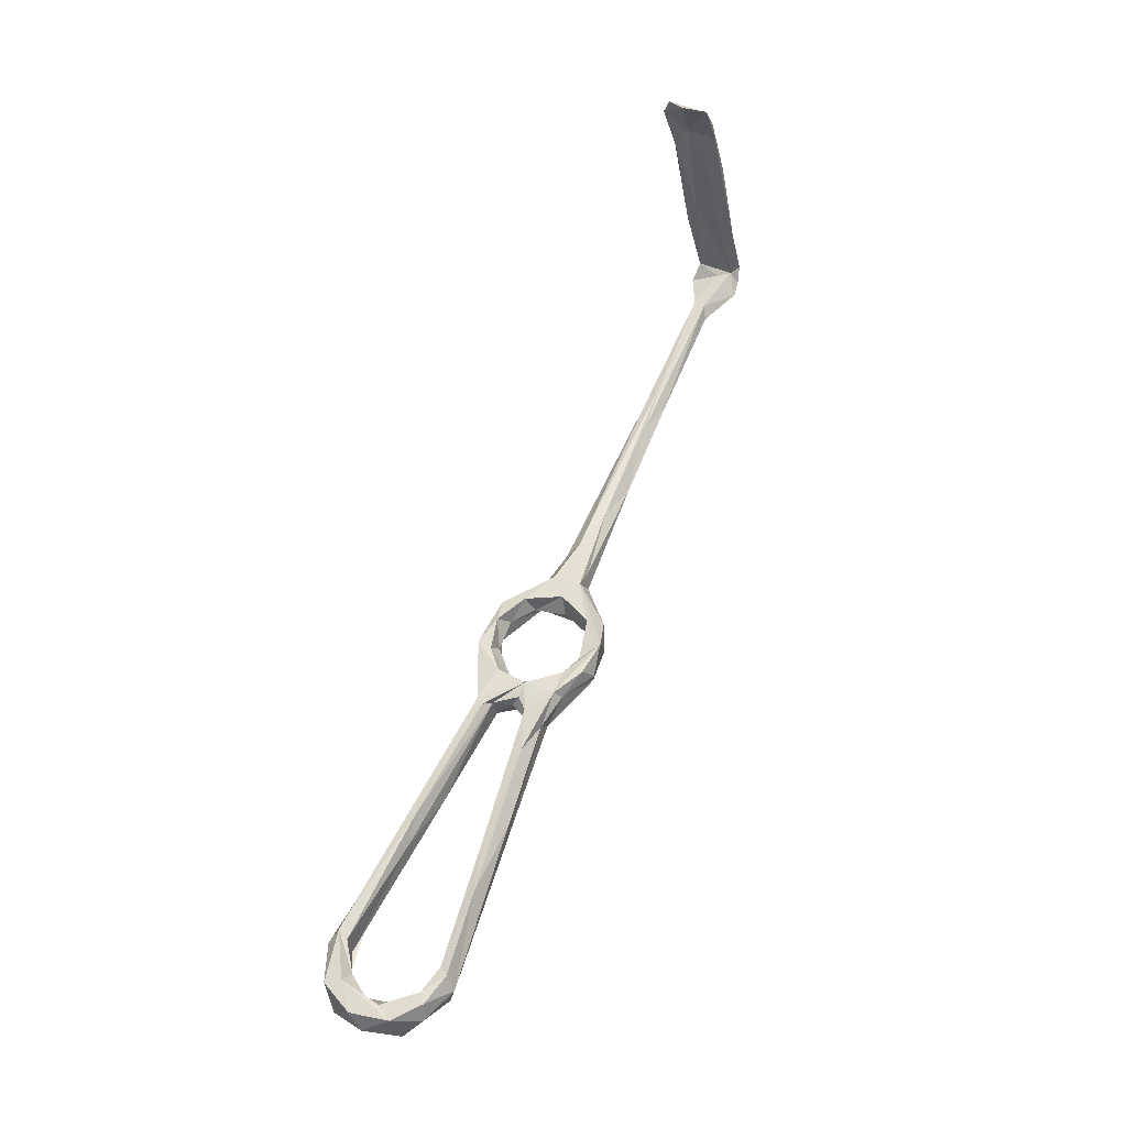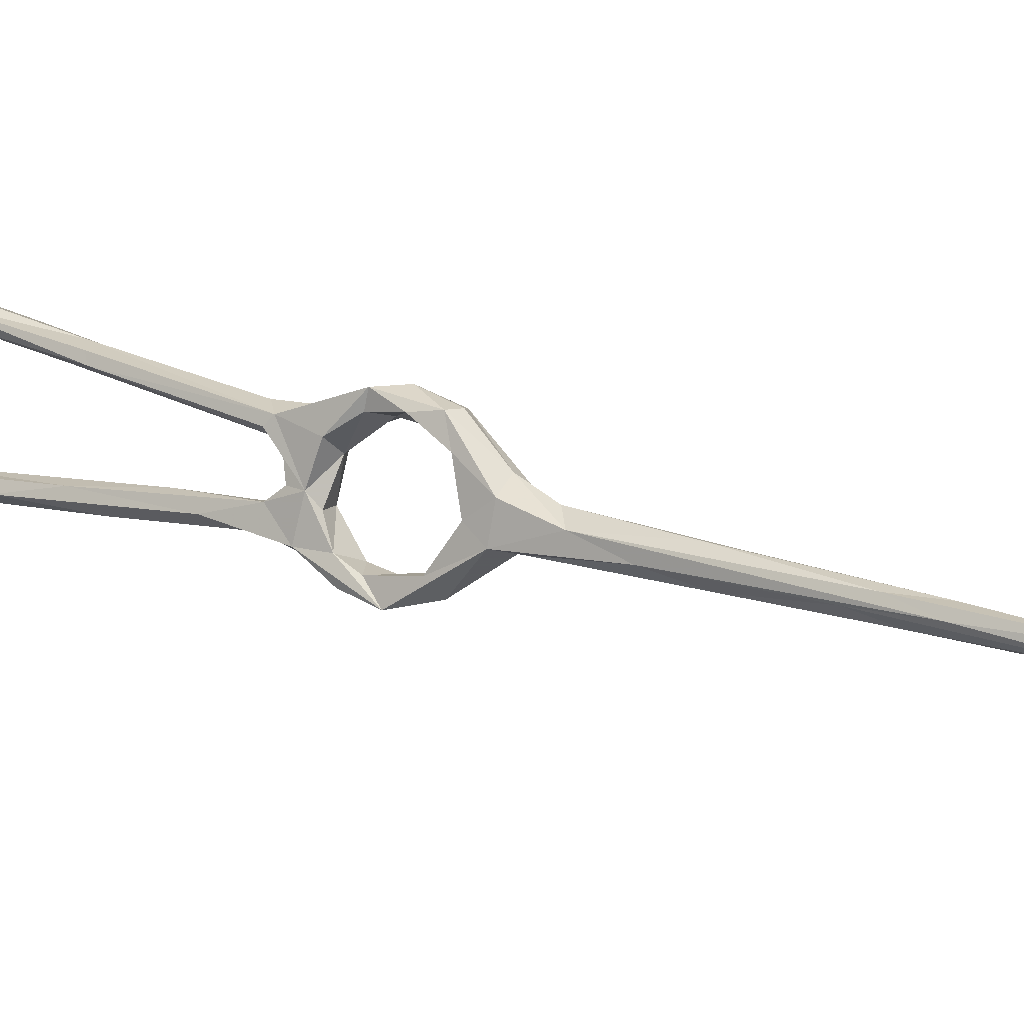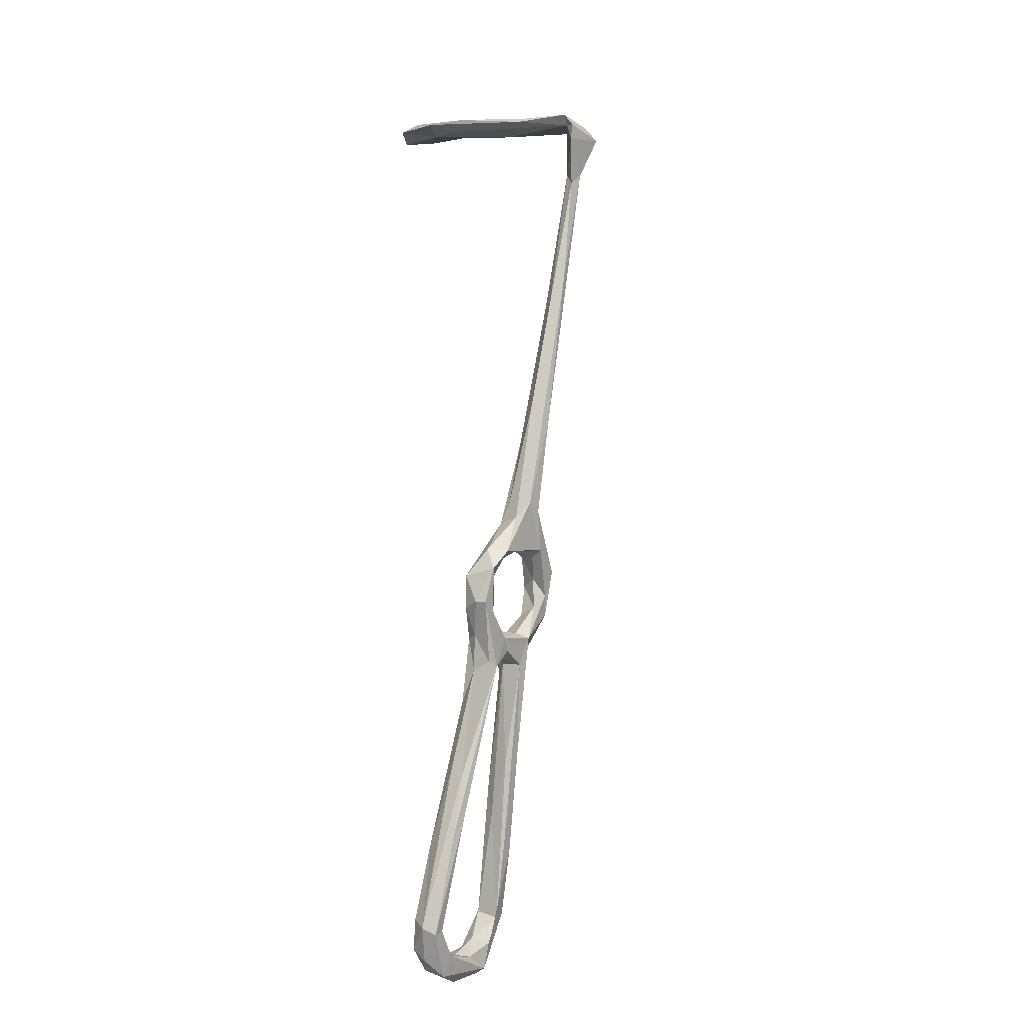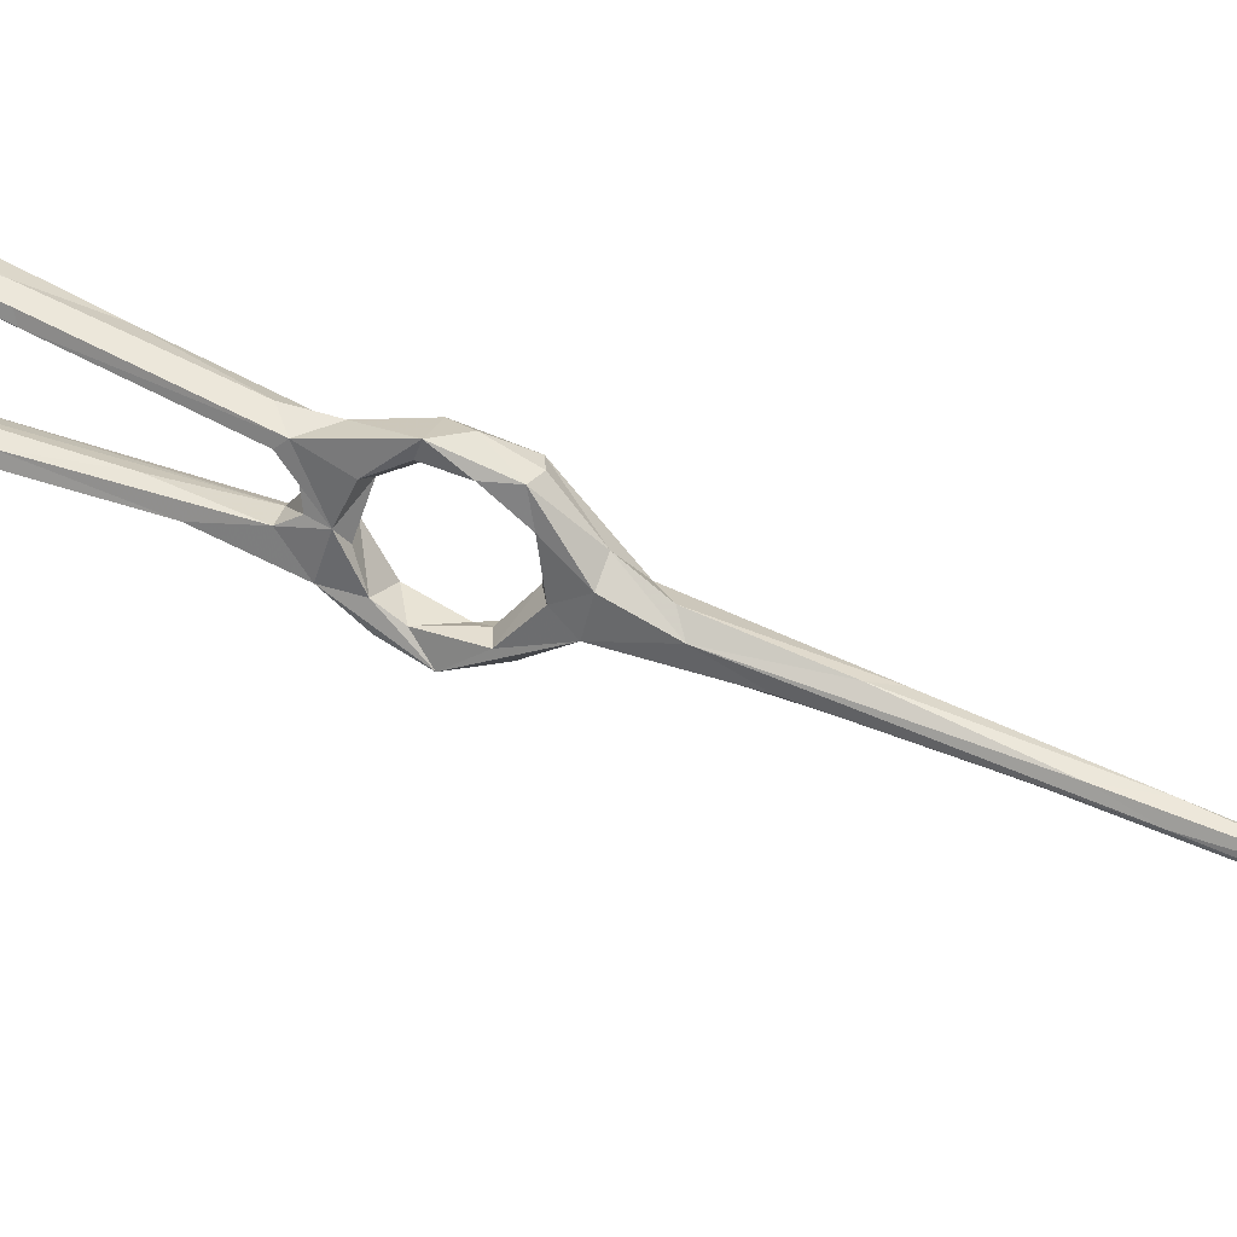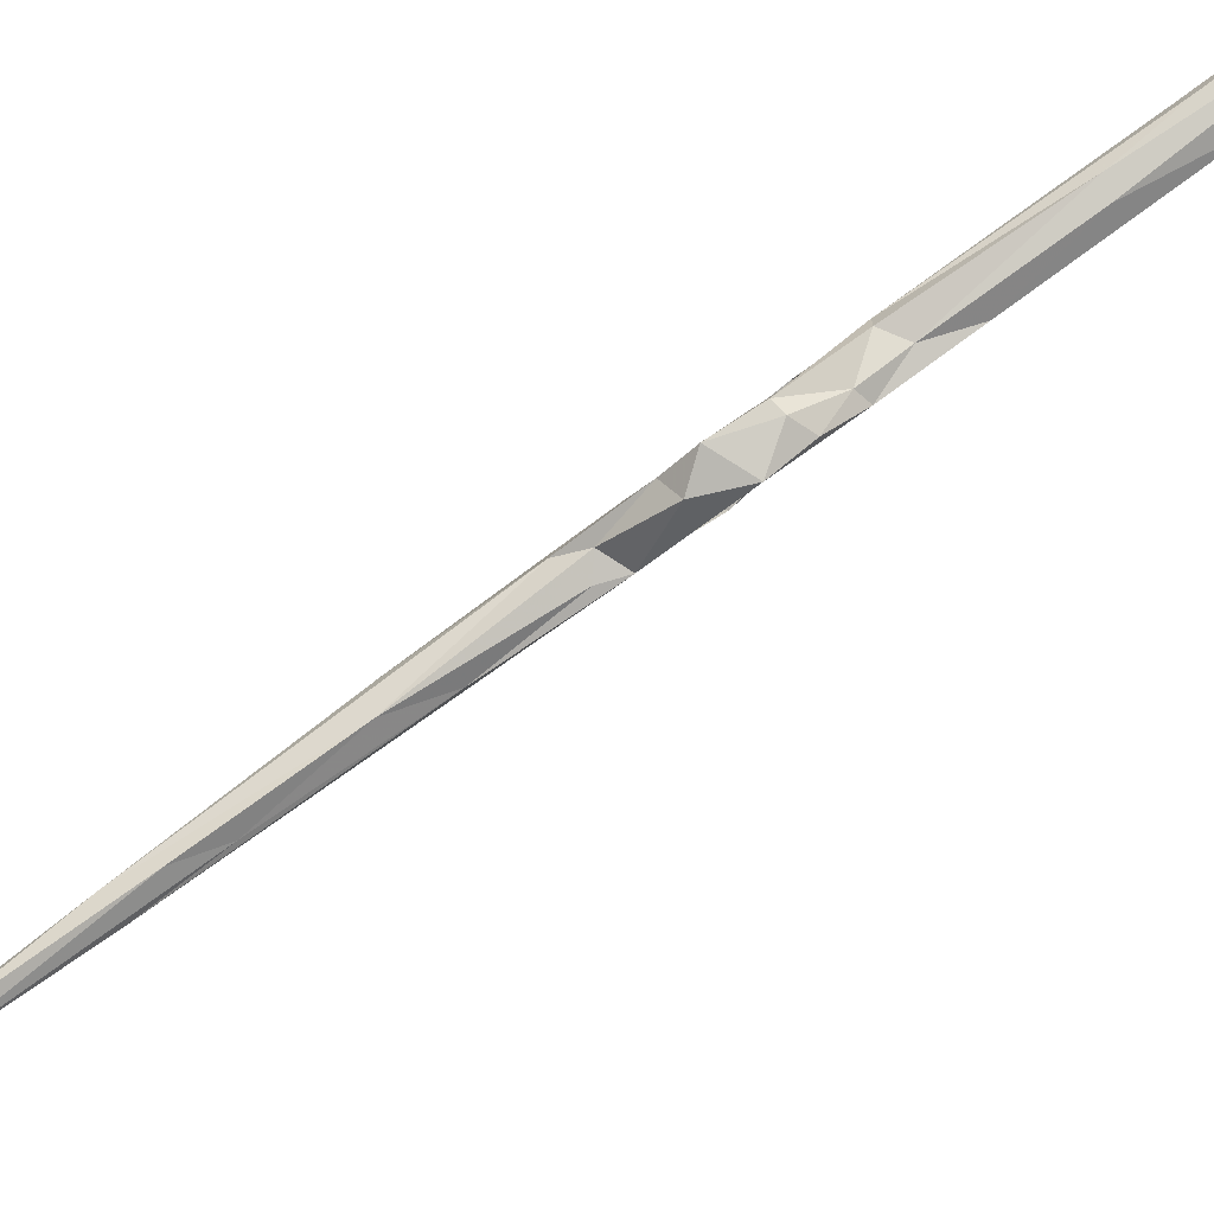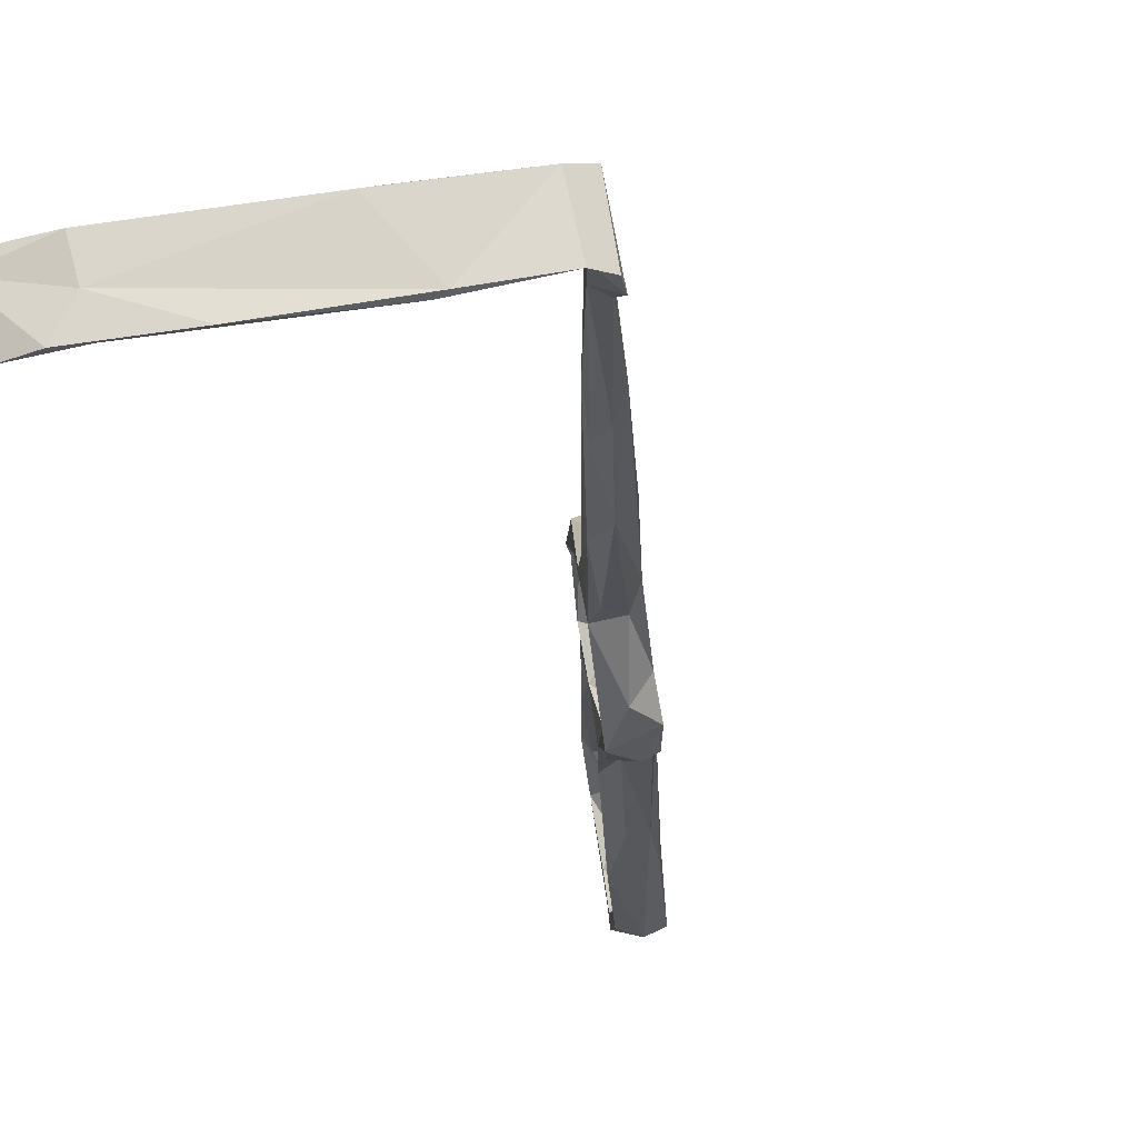
<metadata>
{"format":"obj","ext":"obj","renderer":"f3d","projection":"perspective","resolution":1024,"background":"white","views":[{"elev":-15.1,"azim":110.6,"up":"+Y"},{"elev":-6.7,"azim":145.6,"up":"+Z"},{"elev":-30.7,"azim":-140.6,"up":"+Y"},{"elev":24.4,"azim":133.1,"up":"+Z"},{"elev":-79.0,"azim":-31.7,"up":"+Z"},{"elev":-33.4,"azim":-154.3,"up":"+Z"}]}
</metadata>
<code>
v 35.66 -184.2 -442.3
v 31.93 -176.8 -443.8
v 33.53 -177.1 -441.6
v 36.54 -185 -438.3
v 37.94 -183.7 -443.4
v 39.34 -176.9 -445.4
v 42.11 -183.5 -442.2
v 45.72 -188.5 -436.6
v 42.96 -189 -437.7
v 40.32 -180 -440.7
v 42.64 -183.4 -437.7
v 34.38 -173.2 -440.6
v 37.17 -170.7 -441.4
v 30.39 -170.9 -440.3
v 32.74 -167.7 -434.6
v 29.92 -165.3 -427.8
v 33.96 -161 -438.6
v 35.64 -164.1 -434.9
v 33 -166.1 -427.3
v 25.56 -157.4 -437.4
v 28.91 -161.1 -438.8
v 33.55 -171 -444.2
v 73.12 -241.2 -399.4
v 72 -243.9 -396.5
v 76.76 -251.8 -402.1
v 72.36 -243.3 -400.9
v 72.88 -250.5 -402.7
v 67.71 -243.7 -397.2
v 60.49 -230.2 -403
v 59.9 -230.1 -405.8
v 67.39 -245.6 -399.7
v 61.03 -222.8 -409.4
v 72.05 -250 -396.1
v 77.2 -252.3 -398.3
v 71.8 -257.5 -399.1
v 69.31 -251.9 -400.4
v 78.7 -258.5 -404.8
v 73.95 -258.3 -399.3
v 75.62 -262 -406.3
v 72.16 -263.2 -414
v 71.38 -256.2 -405.3
v 30.76 -157.7 -439.5
v 37.18 -164.2 -426.4
v 34.11 -158.8 -432.4
v 30.96 -159.6 -428.9
v 28.61 -152.5 -433.6
v 29.57 -150.2 -437
v 26.12 -158.1 -433.4
v 17.06 -138.1 -440.4
v 32.4 -167.5 -420.1
v 34.59 -165.2 -420.5
v 25.03 -142.2 -441.7
v 18.54 -135.3 -445.2
v 16.38 -131.4 -440.4
v 20.36 -134.3 -439.3
v 36.49 -169.2 -422.7
v 35.04 -173.3 -419.7
v 40.7 -169.3 -421
v 37.86 -164.8 -421
v 61.04 -216.2 -410.8
v 61.18 -216.7 -408.6
v 53.04 -212.8 -413.7
v 59.29 -219.5 -406.6
v 37.07 -177.2 -417.2
v 38.04 -171.6 -416.9
v 42.8 -174.8 -417.3
v 42.43 -176.5 -420.2
v 38.04 -175.7 -420.5
v 45.25 -181.9 -423
v 40.67 -184 -424.7
v 38.8 -185 -421.8
v 42.73 -185.9 -418.2
v 74.84 -255.4 -406.8
v 78.34 -260.3 -413.8
v 77.35 -257 -410.9
v 74 -256.6 -412.7
v 69.81 -258.5 -413.9
v 76.3 -257 -420.4
v 73.65 -260.2 -419.2
v 67.44 -255.9 -422.4
v 67.46 -254.3 -420.1
v 71.7 -254.2 -418
v 68.6 -250.1 -421
v -5.194 -84.25 -458.1
v -10.1 -76.78 -464.5
v -3.894 -81.23 -458.2
v 3.372 -106 -450.8
v -6.415 -81.41 -456.1
v 7.782 -104.5 -450.6
v -4.474 -79.58 -455.7
v 5.38 -105.1 -448
v 11.19 -112.3 -446.6
v -10.47 -70.53 -454.1
v -8.776 -71.65 -453.9
v -8.661 -71.19 -464.1
v -8.442 -71.53 -460.6
v -11.18 -73.11 -465.2
v -7.431 -67.83 -456.4
v -9.434 -69.58 -466.2
v 3.753 -65.64 -468.1
v 1.924 -65.31 -467.7
v 27.3 -55.55 -468
v 12.47 -61.47 -461.7
v 6.153 -61.21 -457.4
v -8.439 -66.54 -456.3
v 8.175 -58.93 -458.8
v 70.01 -254.2 -424.4
v 28.08 -52.61 -461.5
v 7.831 -111.9 -451
v 12.99 -117.4 -448
v 48.23 -188.9 -419.5
v 46.46 -192.9 -416.9
v 48.99 -190.6 -421
v 45.55 -185.7 -429.6
v 41.85 -191.4 -421.6
v 40.49 -190.4 -428.1
v 39.08 -188.4 -430.8
v 44.6 -190.4 -426.5
v 43.06 -185.4 -432
v 46.27 -196 -434
v 41.69 -195.2 -433.7
v 41.41 -195.6 -431.1
v 43.75 -194.7 -430.2
v 53.89 -221.1 -429.5
v 47.71 -192.4 -430.6
v 50.95 -210.1 -411.5
v 46.55 -189.9 -422.5
v 46.39 -189 -428.7
v 52.03 -202 -431.5
v 30.99 -53.72 -472.1
v 31.58 -51.49 -467.3
v 20.79 -57.18 -471
v 32.27 -49.42 -461.8
v 34.34 -52.21 -466.4
v 39.05 -48.65 -461.9
v 42.77 -48.38 -464.4
v 43.35 -50.96 -468
v 34.89 -51.8 -472.6
v 40.55 -51.61 -472.9
v 52.28 -207.9 -427.5
v 75.31 -254.6 -419.2
v 71.86 -249.6 -422
v 72.85 -251.2 -423.9
v 58.25 -233.6 -426.7
v 56.79 -230.6 -425.1
v 65.9 -234.1 -426.6
v 60.61 -222.6 -426.3
v 56.23 -218.8 -430.5
f 75 141 76
f 53 87 109
f 71 115 126
f 17 52 47
f 32 62 127
f 123 140 125
f 78 107 143
f 8 129 120
f 61 111 63
f 8 125 129
f 135 137 136
f 75 78 141
f 83 140 123
f 131 136 138
f 134 139 137
f 30 126 115
f 48 54 49
f 43 44 59
f 130 132 138
f 134 137 135
f 133 135 136
f 108 134 135
f 85 95 86
f 100 132 130
f 102 134 103
f 103 134 108
f 130 139 134
f 106 133 131
f 101 106 131
f 104 108 133
f 95 100 130
f 98 103 108
f 113 127 114
f 14 16 20
f 69 111 114
f 60 127 113
f 123 125 128
f 16 19 56
f 114 128 125
f 115 118 127
f 15 18 19
f 17 42 52
f 95 99 100
f 98 108 104
f 88 91 90
f 39 40 74
f 35 39 38
f 6 11 8
f 28 63 29
f 71 126 112
f 85 93 97
f 114 127 128
f 16 57 50
f 93 98 105
f 3 12 14
f 50 65 51
f 2 3 14
f 56 68 57
f 102 130 134
f 43 58 56
f 66 72 111
f 74 79 78
f 10 13 12
f 101 131 132
f 118 123 128
f 49 88 87
f 2 22 6
f 25 74 75
f 17 47 44
f 31 36 35
f 136 139 138
f 86 95 96
f 24 28 33
f 12 15 14
f 23 27 26
f 28 29 35
f 2 6 5
f 130 138 139
f 136 137 139
f 21 53 42
f 98 104 105
f 24 33 34
f 16 56 57
f 43 59 58
f 77 82 81
f 18 43 19
f 23 26 60
f 80 144 107
f 18 44 43
f 95 102 103
f 67 69 70
f 68 70 71
f 23 63 24
f 46 47 55
f 44 45 59
f 31 62 32
f 24 63 28
f 23 60 61
f 23 61 63
f 84 88 85
f 80 145 144
f 129 146 148
f 64 71 72
f 42 53 52
f 35 40 39
f 25 37 74
f 84 85 86
f 120 148 124
f 78 79 107
f 142 143 146
f 6 17 13
f 107 146 143
f 81 83 145
f 35 36 41
f 95 98 96
f 83 142 147
f 66 111 69
f 28 35 33
f 85 88 93
f 25 73 27
f 37 39 74
f 26 27 31
f 50 64 65
f 129 147 146
f 104 133 106
f 78 143 141
f 30 115 62
f 57 68 71
f 69 114 70
f 46 54 48
f 121 124 122
f 125 140 147
f 125 147 129
f 6 13 10
f 64 72 66
f 19 43 56
f 25 75 73
f 93 94 98
f 1 5 9
f 3 4 10
f 83 123 145
f 15 19 16
f 107 124 148
f 122 144 145
f 120 124 121
f 29 126 30
f 50 57 64
f 23 25 27
f 14 21 22
f 83 141 142
f 4 11 10
f 122 145 123
f 86 90 89
f 1 2 5
f 76 82 77
f 111 113 114
f 122 124 144
f 86 110 109
f 63 112 126
f 58 67 68
f 89 90 92
f 116 122 118
f 13 17 18
f 107 144 124
f 35 77 40
f 141 143 142
f 27 41 36
f 40 80 79
f 57 71 64
f 58 59 66
f 9 120 121
f 142 146 147
f 77 81 80
f 56 58 68
f 26 31 32
f 70 114 119
f 64 66 65
f 67 70 68
f 95 130 102
f 2 4 3
f 6 10 11
f 95 103 98
f 80 81 145
f 6 22 17
f 17 44 18
f 30 62 31
f 46 55 54
f 20 53 21
f 5 6 7
f 13 18 15
f 116 117 122
f 70 117 71
f 27 36 31
f 45 46 48
f 40 77 80
f 25 34 37
f 23 24 34
f 84 109 87
f 81 82 83
f 59 65 66
f 74 78 75
f 63 111 112
f 34 38 37
f 99 101 100
f 100 101 132
f 33 38 34
f 26 32 60
f 45 47 46
f 37 38 39
f 1 121 122
f 14 20 21
f 6 8 7
f 17 21 42
f 54 91 88
f 82 141 83
f 17 22 21
f 2 14 22
f 71 112 72
f 44 47 45
f 1 4 2
f 14 15 16
f 16 48 20
f 45 48 50
f 16 50 48
f 29 30 31
f 88 94 93
f 97 105 99
f 90 96 94
f 8 120 9
f 118 128 127
f 85 97 95
f 95 97 99
f 58 66 67
f 94 96 98
f 60 113 111
f 107 148 146
f 104 106 105
f 93 105 97
f 101 105 106
f 20 48 49
f 79 80 107
f 41 73 76
f 3 10 12
f 41 76 77
f 84 87 88
f 86 96 90
f 40 79 74
f 35 41 77
f 20 49 87
f 99 105 101
f 20 87 53
f 12 13 15
f 120 129 148
f 108 135 133
f 54 55 91
f 53 109 110
f 23 34 25
f 47 89 92
f 88 90 94
f 52 110 89
f 47 92 55
f 55 92 91
f 27 73 41
f 60 111 61
f 83 147 140
f 73 75 76
f 52 53 110
f 1 9 121
f 33 35 38
f 47 52 89
f 49 54 88
f 32 127 60
f 84 86 109
f 86 89 110
f 29 31 35
f 118 122 123
f 29 63 126
f 66 69 67
f 131 138 132
f 71 116 115
f 71 117 116
f 70 119 117
f 4 117 11
f 11 117 119
f 90 91 92
f 45 50 51
f 7 8 9
f 115 116 118
f 8 11 114
f 1 122 117
f 8 114 125
f 72 112 111
f 1 117 4
f 11 119 114
f 76 141 82
f 131 133 136
f 51 65 59
f 62 115 127
f 45 51 59
f 5 7 9

</code>
